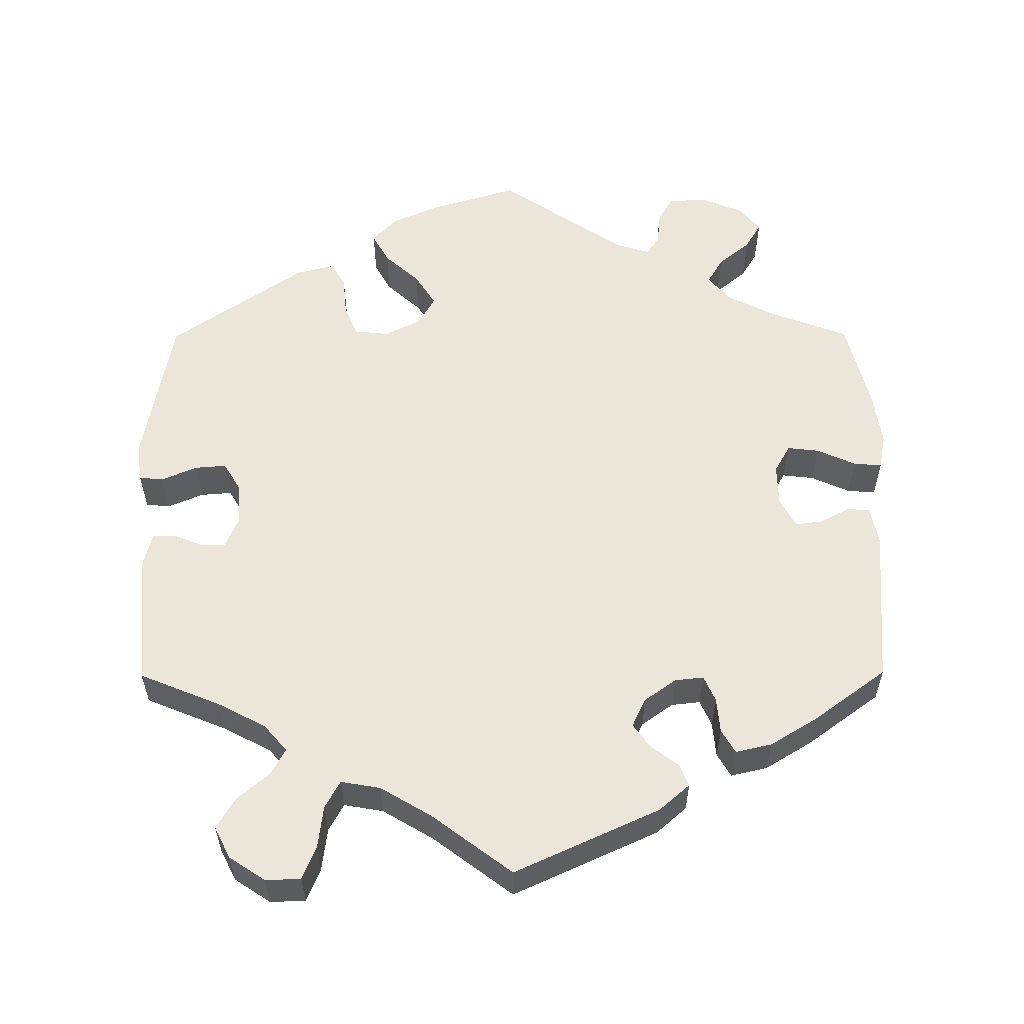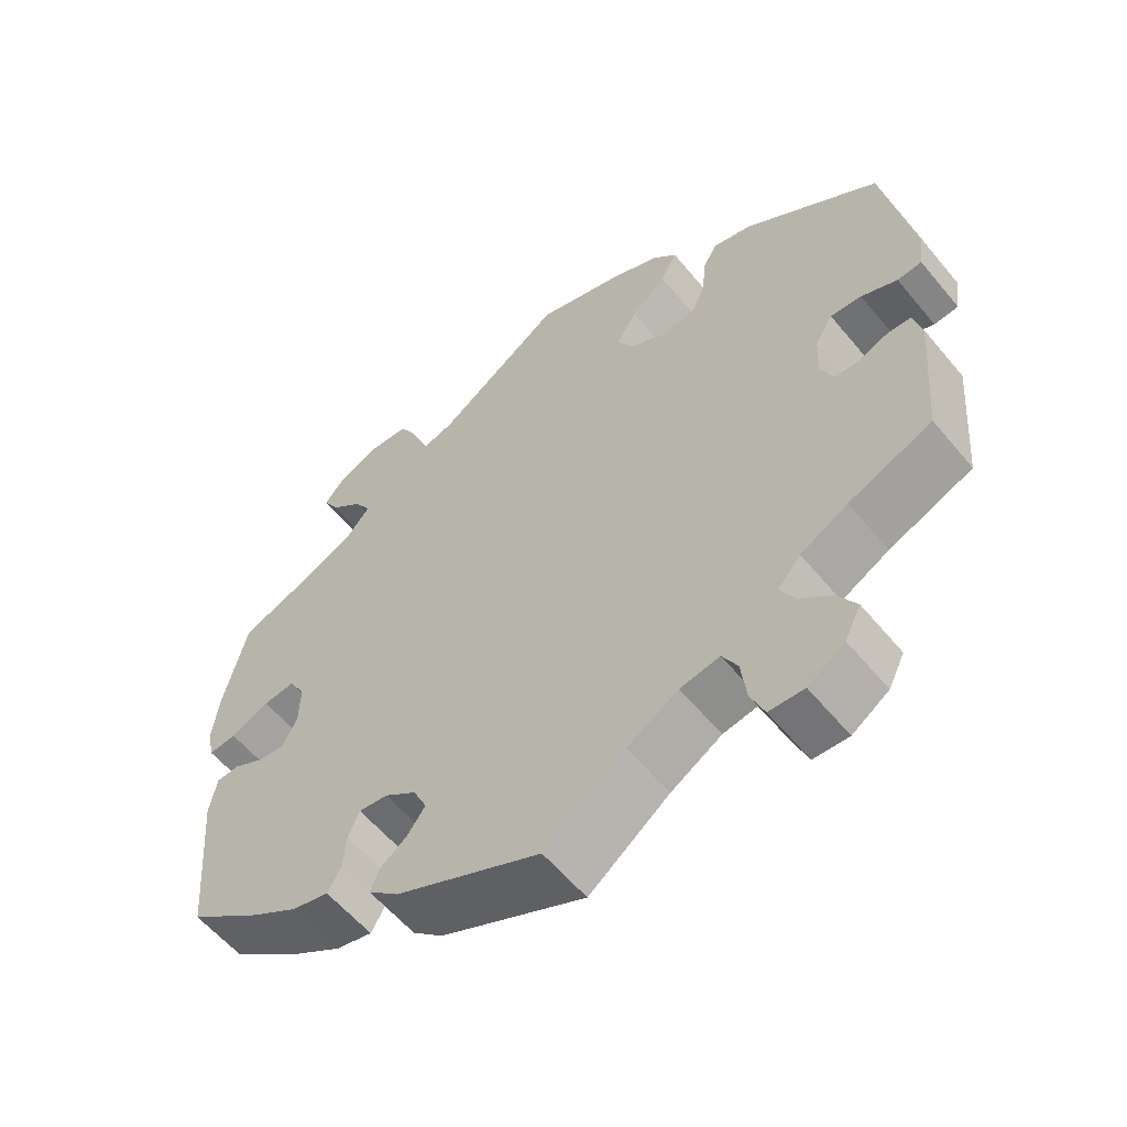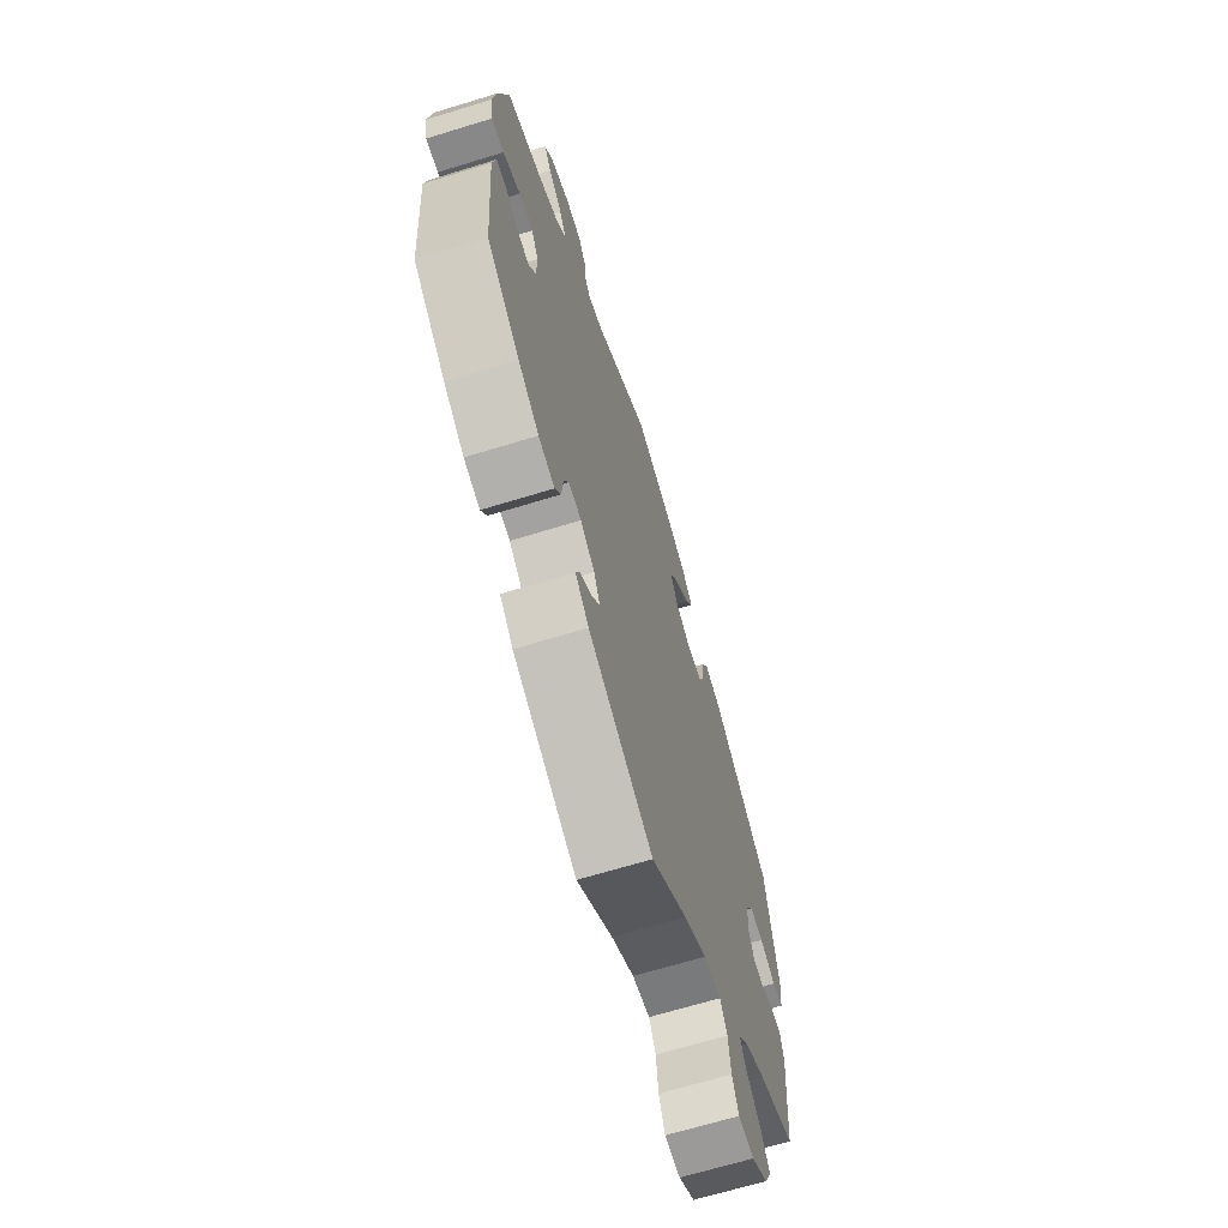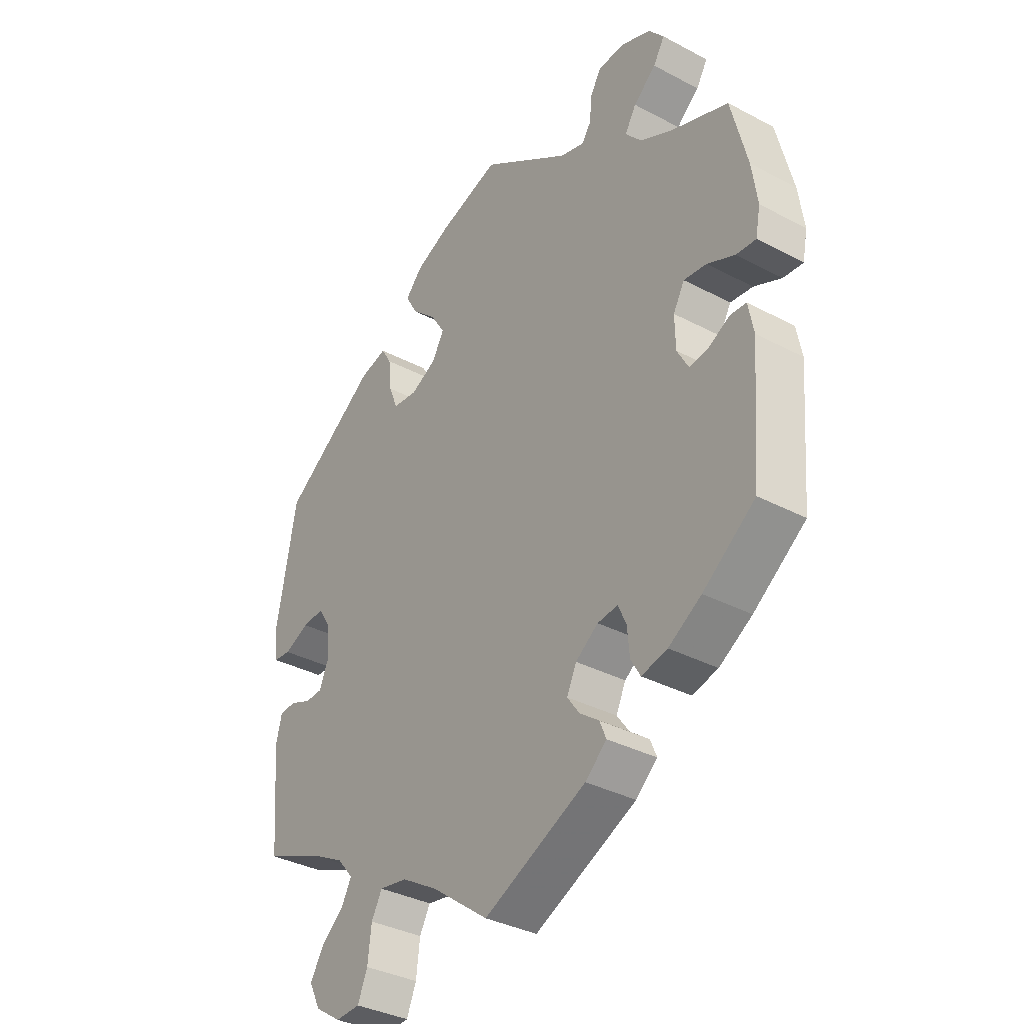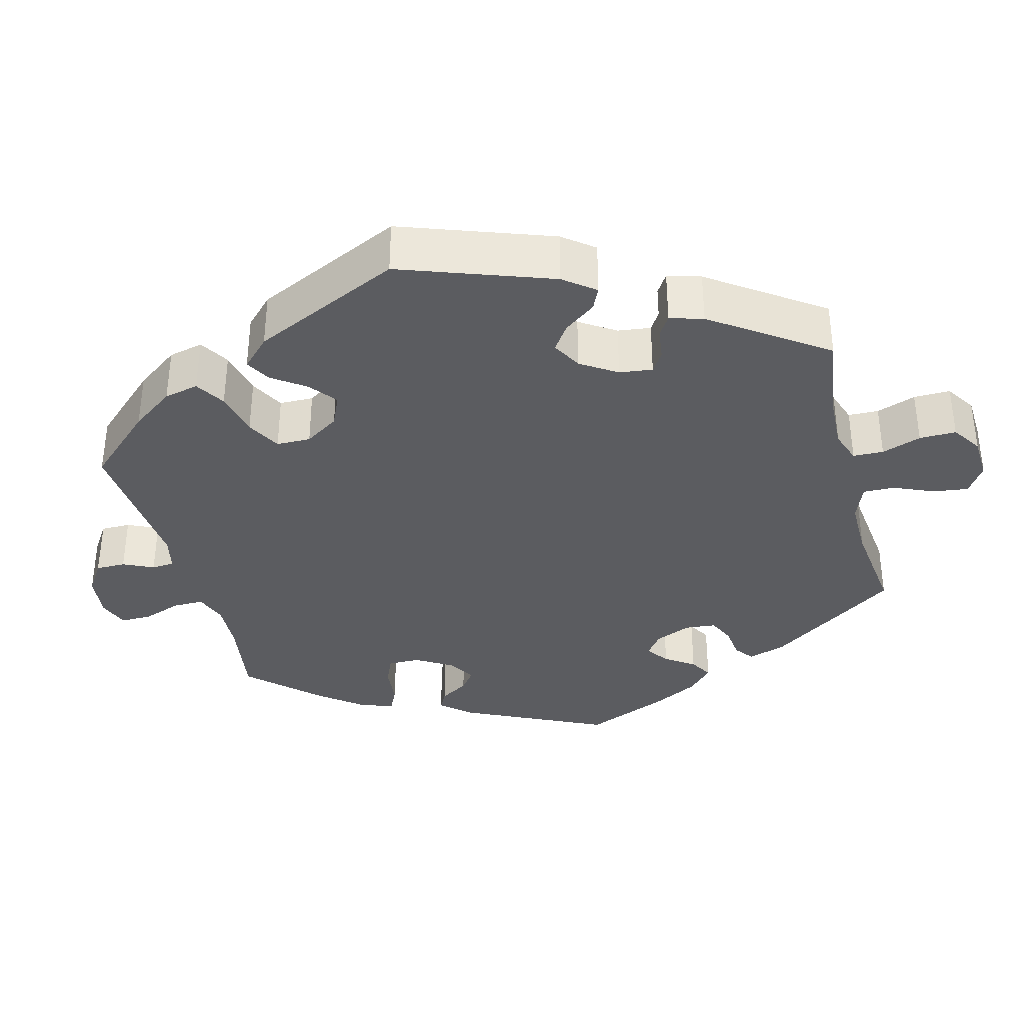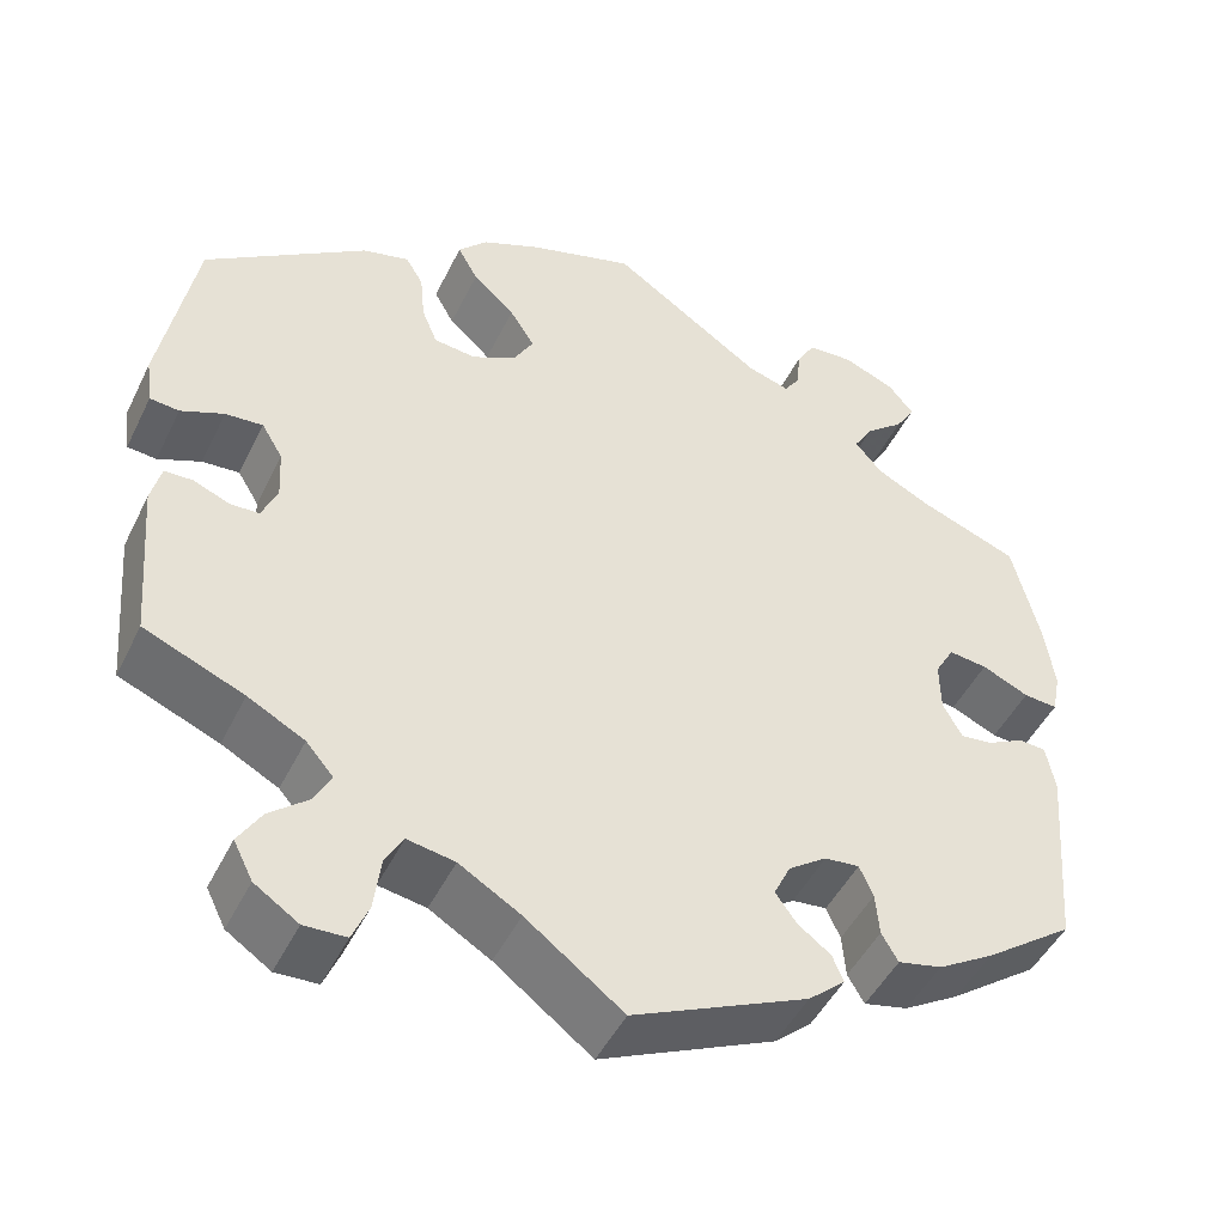
<metadata>
{"format":"obj","ext":"obj","renderer":"f3d","projection":"perspective","resolution":1024,"background":"white","views":[{"elev":56.7,"azim":179.7,"up":"+Y"},{"elev":-58.1,"azim":39.2,"up":"+Z"},{"elev":-67.2,"azim":-72.9,"up":"+Z"},{"elev":-35.4,"azim":-125.0,"up":"+Z"},{"elev":-35.1,"azim":74.4,"up":"+Y"},{"elev":-47.3,"azim":154.8,"up":"+Z"}]}
</metadata>
<code>
v -0.392 0.07 0.33
v -0.333 0.07 0.36
v -0.303 0.07 0.395
v -0.324 0.07 0.43
v -0.366 0.07 0.465
v -0.387 0.07 0.5
v -0.359 0.07 0.534
v -0.303 0.07 0.557
v -0.253 0.07 0.554
v -0.233 0.07 0.52
v -0.229 0.07 0.476
v -0.212 0.07 0.451
v -0.166 0.07 0.465
v 0 0.07 0.578
v 0.115 0.07 0.543
v 0.179 0.07 0.515
v 0.211 0.07 0.481
v 0.189 0.07 0.441
v 0.143 0.07 0.399
v 0.116 0.07 0.356
v 0.138 0.07 0.317
v 0.186 0.07 0.293
v 0.232 0.07 0.298
v 0.249 0.07 0.34
v 0.254 0.07 0.393
v 0.273 0.07 0.425
v 0.324 0.07 0.412
v 0.501 0.07 0.29
v 0.539 0.07 0.085
v 0.532 0.07 0.034
v 0.5 0.07 0.031
v 0.453 0.07 0.051
v 0.412 0.07 0.054
v 0.389 0.07 0.016
v 0.386 0.07 -0.04
v 0.403 0.07 -0.08
v 0.435 0.07 -0.081
v 0.474 0.07 -0.065
v 0.505 0.07 -0.066
v 0.516 0.07 -0.11
v 0.501 0.07 -0.289
v 0.392 0.07 -0.334
v 0.33 0.07 -0.367
v 0.3 0.07 -0.402
v 0.319 0.07 -0.437
v 0.361 0.07 -0.472
v 0.386 0.07 -0.513
v 0.365 0.07 -0.555
v 0.317 0.07 -0.587
v 0.271 0.07 -0.585
v 0.253 0.07 -0.542
v 0.246 0.07 -0.485
v 0.226 0.07 -0.449
v 0.174 0.07 -0.458
v 0.107 0.07 -0.498
v 0.001 0.07 -0.578
v -0.19 0.07 -0.491
v -0.23 0.07 -0.456
v -0.218 0.07 -0.427
v -0.182 0.07 -0.4
v -0.159 0.07 -0.368
v -0.177 0.07 -0.33
v -0.219 0.07 -0.3
v -0.257 0.07 -0.296
v -0.272 0.07 -0.33
v -0.276 0.07 -0.377
v -0.294 0.07 -0.408
v -0.342 0.07 -0.397
v -0.403 0.07 -0.36
v -0.5 0.07 -0.289
v -0.517 0.07 -0.079
v -0.507 0.07 -0.027
v -0.477 0.07 -0.025
v -0.437 0.07 -0.046
v -0.402 0.07 -0.05
v -0.381 0.07 -0.012
v -0.38 0.07 0.044
v -0.401 0.07 0.081
v -0.443 0.07 0.076
v -0.494 0.07 0.053
v -0.531 0.07 0.05
v -0.54 0.07 0.096
v -0.53 0.07 0.167
v -0.5 0.07 0.289
v -0.392 0 0.33
v -0.333 0 0.36
v -0.303 0 0.395
v -0.324 0 0.43
v -0.366 0 0.465
v -0.387 0 0.5
v -0.359 0 0.534
v -0.303 0 0.557
v -0.253 0 0.554
v -0.233 0 0.52
v -0.229 0 0.476
v -0.212 0 0.451
v -0.166 0 0.465
v 0 0 0.578
v 0.115 0 0.543
v 0.179 0 0.515
v 0.211 0 0.481
v 0.189 0 0.441
v 0.143 0 0.399
v 0.116 0 0.356
v 0.138 0 0.317
v 0.186 0 0.293
v 0.232 0 0.298
v 0.249 0 0.34
v 0.254 0 0.393
v 0.273 0 0.425
v 0.324 0 0.412
v 0.501 0 0.29
v 0.539 0 0.085
v 0.532 0 0.034
v 0.5 0 0.031
v 0.453 0 0.051
v 0.412 0 0.054
v 0.389 0 0.016
v 0.386 0 -0.04
v 0.403 0 -0.08
v 0.435 0 -0.081
v 0.474 0 -0.065
v 0.505 0 -0.066
v 0.516 0 -0.11
v 0.501 0 -0.289
v 0.392 0 -0.334
v 0.33 0 -0.367
v 0.3 0 -0.402
v 0.319 0 -0.437
v 0.361 0 -0.472
v 0.386 0 -0.513
v 0.365 0 -0.555
v 0.317 0 -0.587
v 0.271 0 -0.585
v 0.253 0 -0.542
v 0.246 0 -0.485
v 0.226 0 -0.449
v 0.174 0 -0.458
v 0.107 0 -0.498
v 0.001 0 -0.578
v -0.19 0 -0.491
v -0.23 0 -0.456
v -0.218 0 -0.427
v -0.182 0 -0.4
v -0.159 0 -0.368
v -0.177 0 -0.33
v -0.219 0 -0.3
v -0.257 0 -0.296
v -0.272 0 -0.33
v -0.276 0 -0.377
v -0.294 0 -0.408
v -0.342 0 -0.397
v -0.403 0 -0.36
v -0.5 0 -0.289
v -0.517 0 -0.079
v -0.507 0 -0.027
v -0.477 0 -0.025
v -0.437 0 -0.046
v -0.402 0 -0.05
v -0.381 0 -0.012
v -0.38 0 0.044
v -0.401 0 0.081
v -0.443 0 0.076
v -0.494 0 0.053
v -0.531 0 0.05
v -0.54 0 0.096
v -0.53 0 0.167
v -0.5 0 0.289
f 83 84 1
f 82 83 1 2
f 79 80 81 82
f 78 79 82 2
f 77 78 2 3
f 76 77 3
f 71 72 73 74
f 71 74 75
f 70 71 75
f 69 70 75 76
f 65 66 67 68
f 64 65 68 69
f 57 58 59 60
f 55 56 57 60
f 54 55 60 61
f 53 54 61 62
f 49 50 51 52
f 49 52 53
f 48 49 53
f 45 46 47 48
f 44 45 48 53
f 43 44 53 62
f 39 40 41 42
f 37 38 39 42
f 36 37 42 43
f 35 36 43 62
f 29 30 31 32
f 29 32 33
f 28 29 33
f 27 28 33 34
f 24 25 26 27
f 23 24 27 34
f 16 17 18 19
f 16 19 20
f 13 14 15 16
f 12 13 16 20
f 8 9 10 11
f 8 11 12
f 7 8 12
f 4 5 6 7
f 3 4 7 12
f 64 69 76 3
f 34 35 62 63
f 22 23 34 63
f 21 22 63 64
f 20 21 64
f 3 12 20 64
f 85 168 167
f 86 85 167 166
f 166 165 164 163
f 86 166 163 162
f 87 86 162 161
f 87 161 160
f 158 157 156 155
f 159 158 155
f 159 155 154
f 160 159 154 153
f 152 151 150 149
f 153 152 149 148
f 144 143 142 141
f 144 141 140 139
f 145 144 139 138
f 146 145 138 137
f 136 135 134 133
f 137 136 133
f 137 133 132
f 132 131 130 129
f 137 132 129 128
f 146 137 128 127
f 126 125 124 123
f 126 123 122 121
f 127 126 121 120
f 146 127 120 119
f 116 115 114 113
f 117 116 113
f 117 113 112
f 118 117 112 111
f 111 110 109 108
f 118 111 108 107
f 103 102 101 100
f 104 103 100
f 100 99 98 97
f 104 100 97 96
f 95 94 93 92
f 96 95 92
f 96 92 91
f 91 90 89 88
f 96 91 88 87
f 87 160 153 148
f 147 146 119 118
f 147 118 107 106
f 148 147 106 105
f 148 105 104
f 148 104 96 87
f 1 85 86 2
f 2 86 87 3
f 3 87 88 4
f 4 88 89 5
f 5 89 90 6
f 6 90 91 7
f 7 91 92 8
f 8 92 93 9
f 9 93 94 10
f 10 94 95 11
f 11 95 96 12
f 12 96 97 13
f 13 97 98 14
f 14 98 99 15
f 15 99 100 16
f 16 100 101 17
f 17 101 102 18
f 18 102 103 19
f 19 103 104 20
f 20 104 105 21
f 21 105 106 22
f 22 106 107 23
f 23 107 108 24
f 24 108 109 25
f 25 109 110 26
f 26 110 111 27
f 27 111 112 28
f 28 112 113 29
f 29 113 114 30
f 30 114 115 31
f 31 115 116 32
f 32 116 117 33
f 33 117 118 34
f 34 118 119 35
f 35 119 120 36
f 36 120 121 37
f 37 121 122 38
f 38 122 123 39
f 39 123 124 40
f 40 124 125 41
f 41 125 126 42
f 42 126 127 43
f 43 127 128 44
f 44 128 129 45
f 45 129 130 46
f 46 130 131 47
f 47 131 132 48
f 48 132 133 49
f 49 133 134 50
f 50 134 135 51
f 51 135 136 52
f 52 136 137 53
f 53 137 138 54
f 54 138 139 55
f 55 139 140 56
f 56 140 141 57
f 57 141 142 58
f 58 142 143 59
f 59 143 144 60
f 60 144 145 61
f 61 145 146 62
f 62 146 147 63
f 63 147 148 64
f 64 148 149 65
f 65 149 150 66
f 66 150 151 67
f 67 151 152 68
f 68 152 153 69
f 69 153 154 70
f 70 154 155 71
f 71 155 156 72
f 72 156 157 73
f 73 157 158 74
f 74 158 159 75
f 75 159 160 76
f 76 160 161 77
f 77 161 162 78
f 78 162 163 79
f 79 163 164 80
f 80 164 165 81
f 81 165 166 82
f 82 166 167 83
f 83 167 168 84
f 84 168 85 1

</code>
